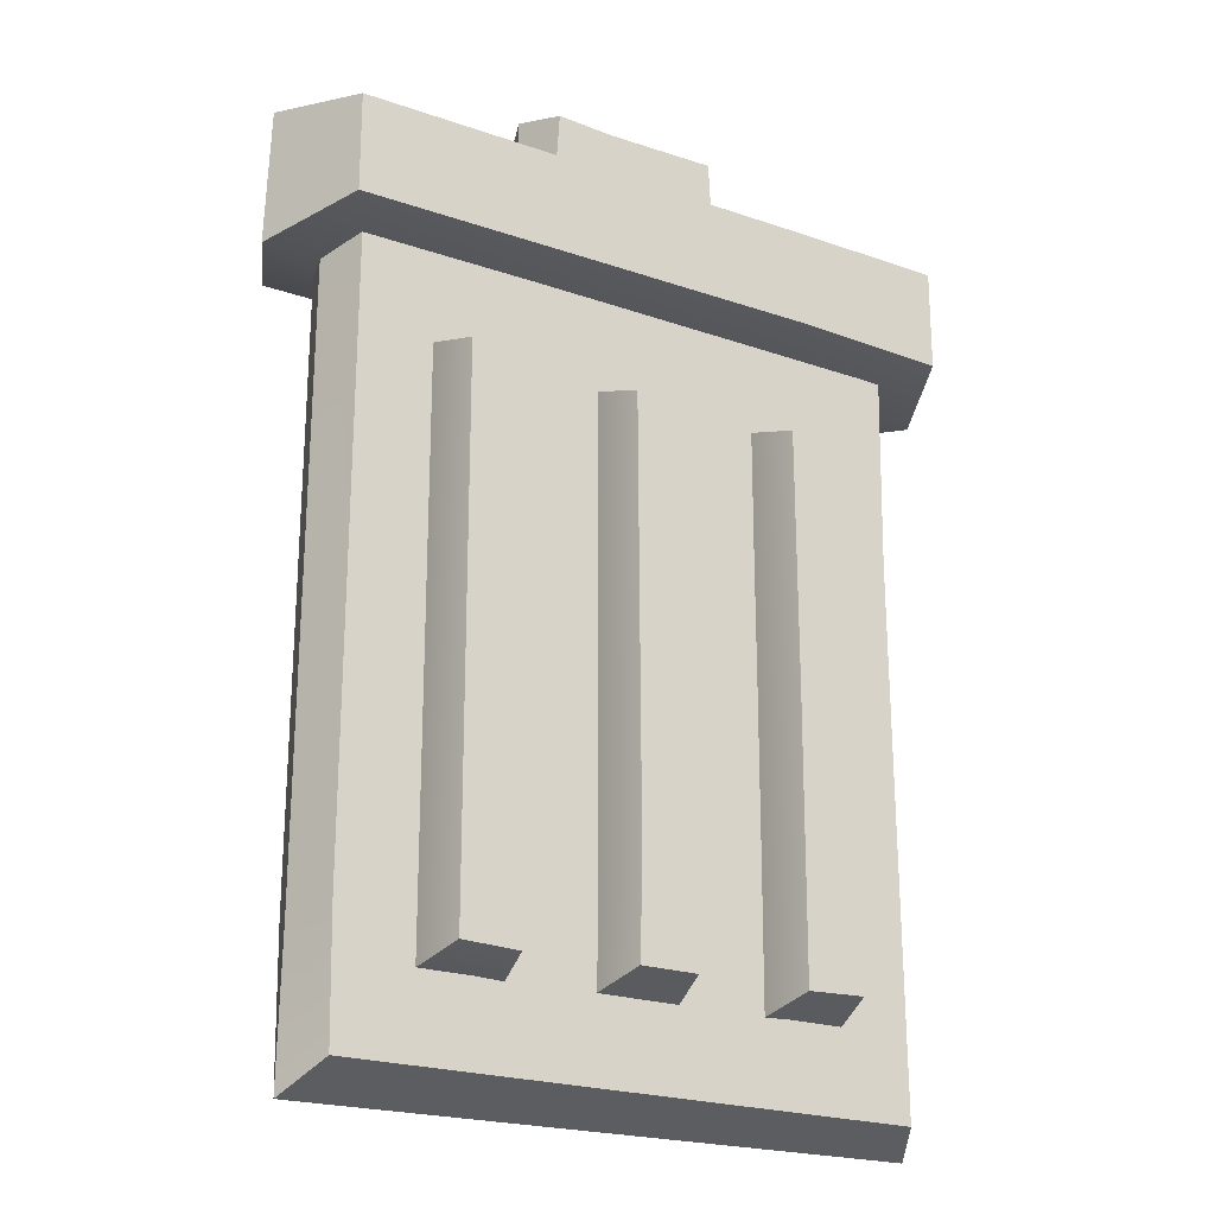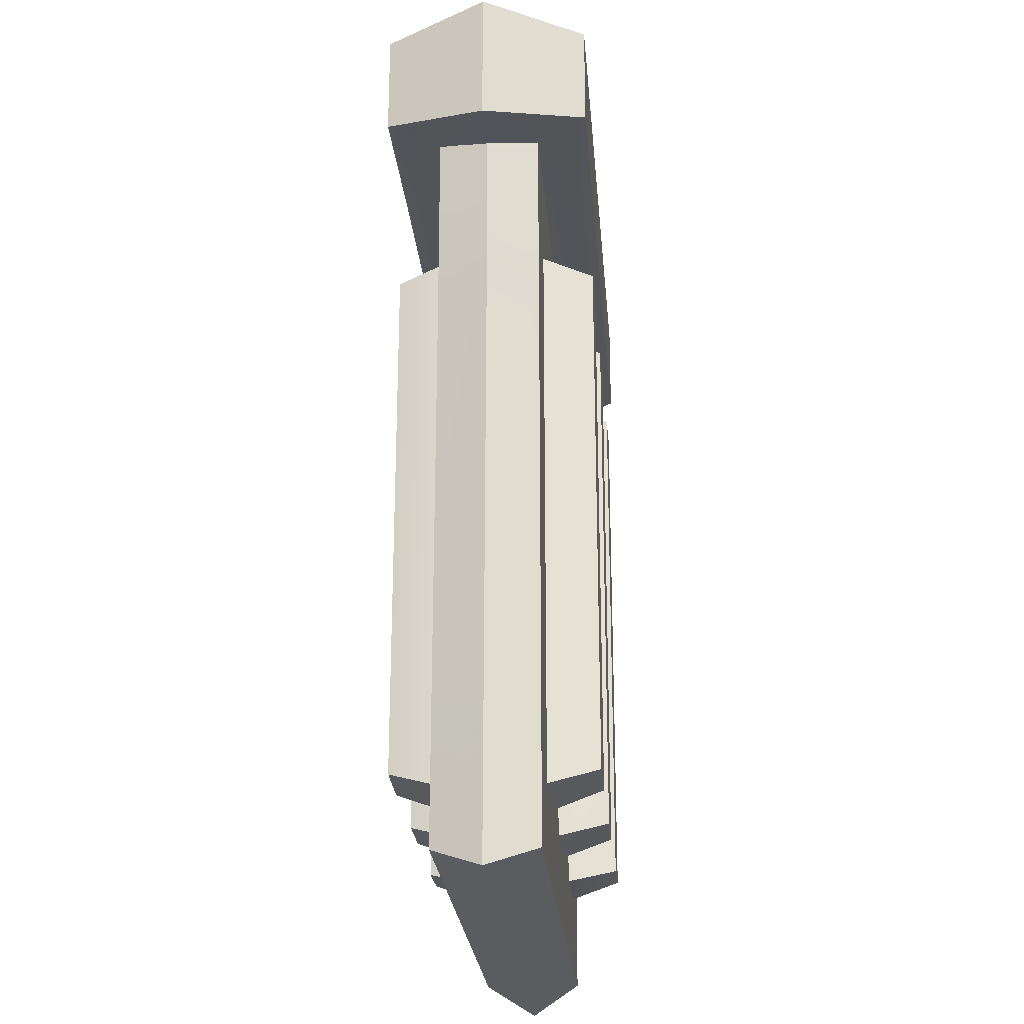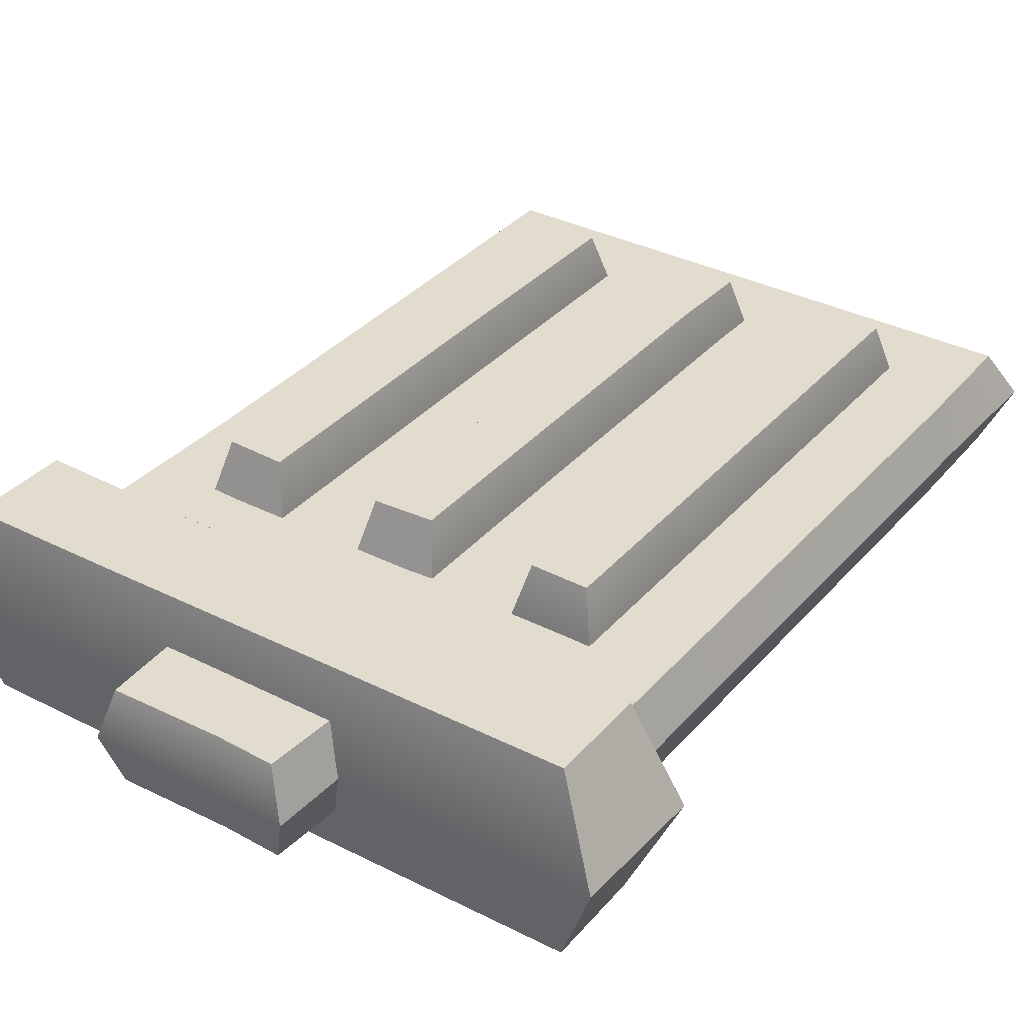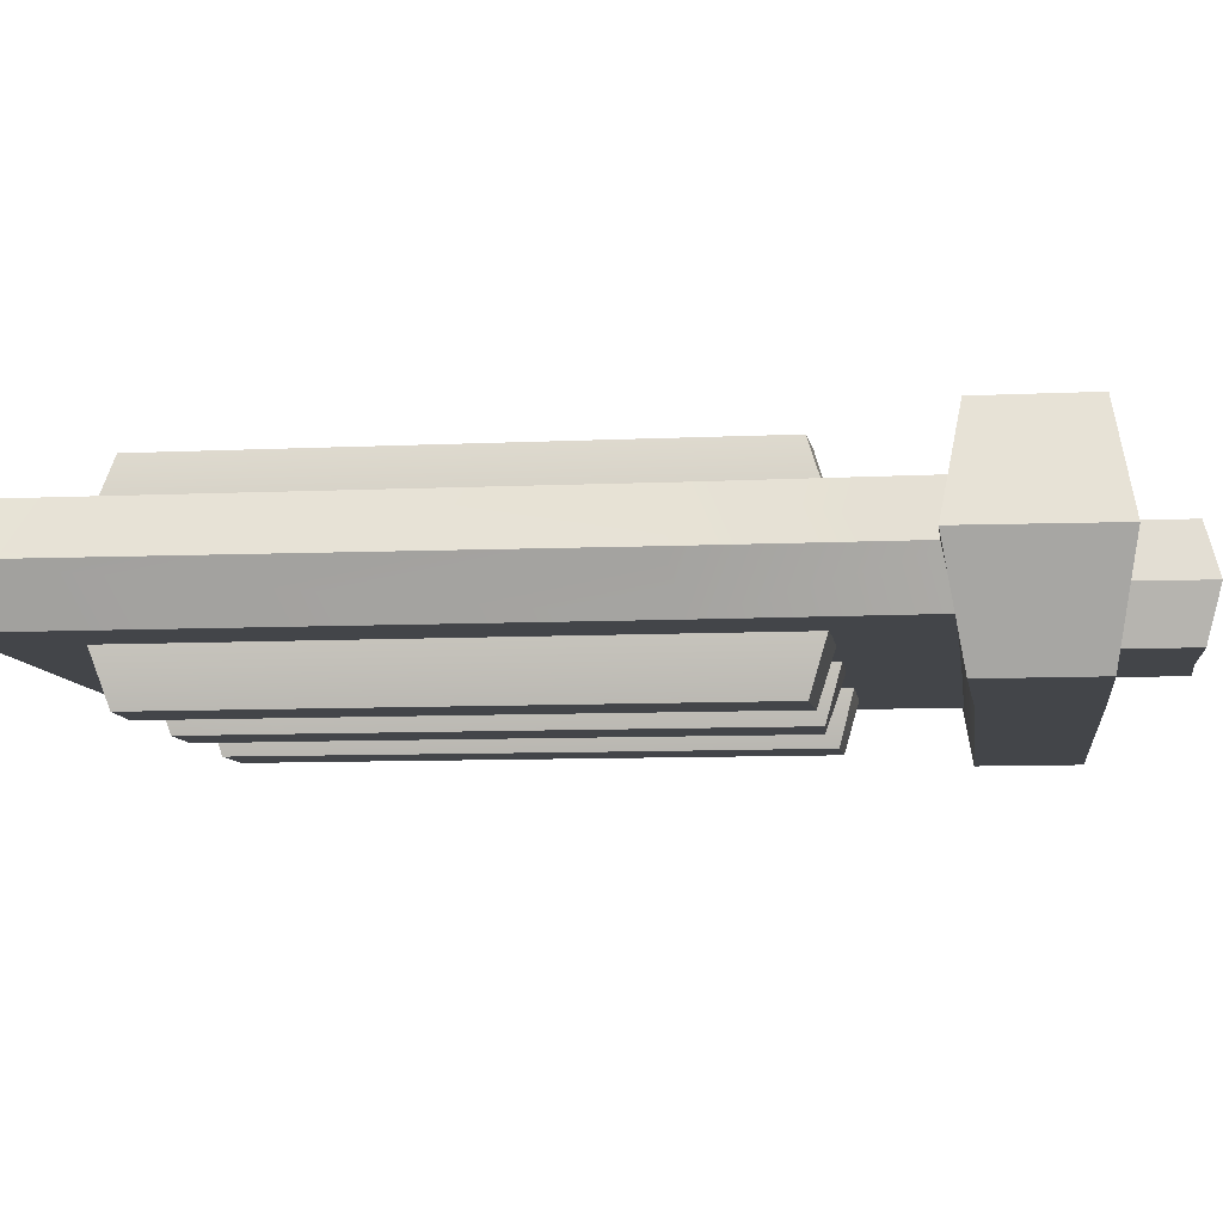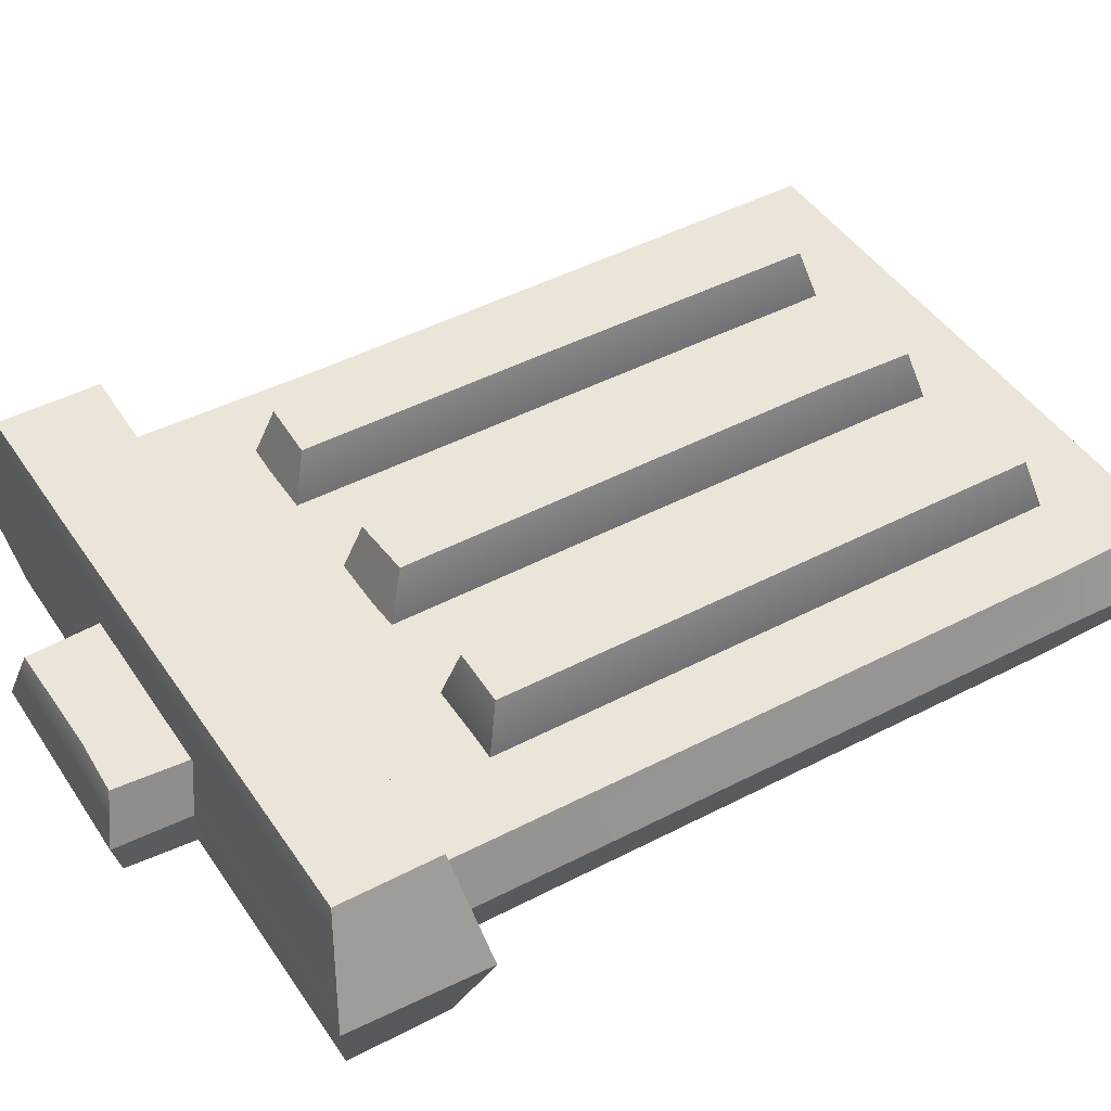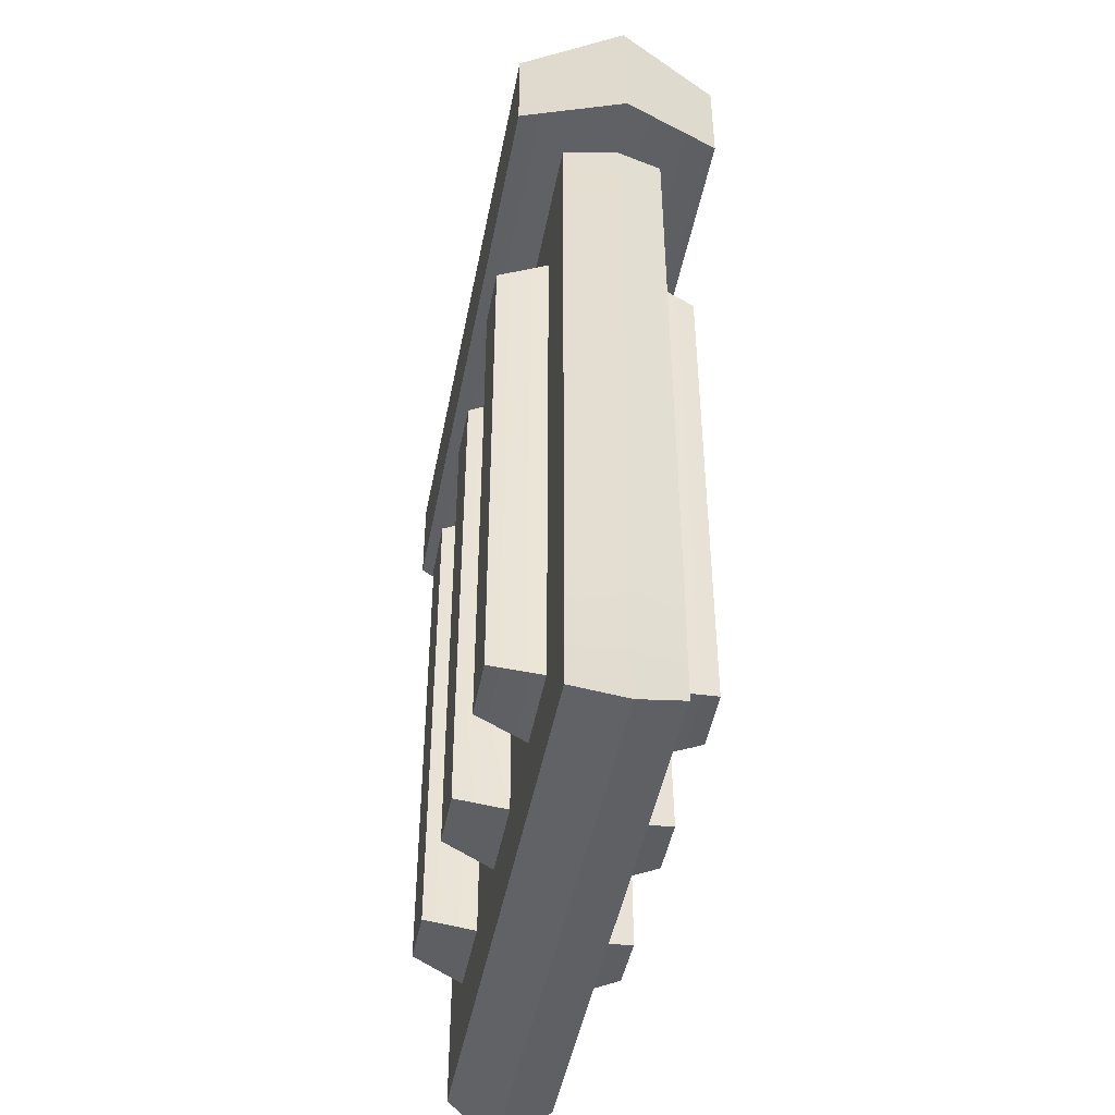
<metadata>
{"format":"obj","ext":"obj","renderer":"f3d","projection":"perspective","resolution":1024,"background":"white","views":[{"elev":-21.9,"azim":-31.8,"up":"+Y"},{"elev":-24.3,"azim":94.7,"up":"+Y"},{"elev":34.6,"azim":-145.5,"up":"+Z"},{"elev":-8.6,"azim":97.5,"up":"+Z"},{"elev":45.0,"azim":-121.3,"up":"+Z"},{"elev":-46.9,"azim":-100.9,"up":"+Y"}]}
</metadata>
<code>
v -12.62 11.55 4
v 12.62 11.55 4
v -12.62 15.47 4
v 12.62 15.61 4
v -14.24 16.29 0
v 14.24 16.29 0
v -14.42 10.87 0
v 14.42 10.87 0
v -1.202 6.825 4
v -1.202 -14.39 4
v 1.202 6.966 4
v 1.135 -14.39 4
v 2.14 8.153 0
v 2.14 -15.58 0
v -2.14 8.153 0
v -2.14 -15.58 0
v -3.564 15.91 2
v 3.564 15.91 2
v -3.375 18.74 2
v 3.422 18.74 2
v -4.024 19.26 0
v 4.024 19.26 0
v -4.165 15.4 0
v 4.165 15.4 0
v -8.02 7.098 4
v -8.02 -14.43 4
v -5.711 7.051 4
v -5.711 -14.52 4
v -4.726 8.153 0
v -4.726 -15.58 0
v -9.005 8.153 0
v -9.005 -15.58 0
v 8.047 6.872 4
v 8.047 -14.3 4
v 5.684 6.966 4
v 5.684 -14.39 4
v 4.726 8.153 0
v 4.726 -15.58 0
v 9.005 8.153 0
v 9.005 -15.58 0
v -11.46 -18.18 2
v 11.46 -18.18 2
v -11.46 12.49 2
v 11.46 12.49 2
v -12.13 11.97 0
v 12.13 11.97 0
v -12.37 -19.31 0
v 12.56 -19.08 0
v 7.245 16.29 0
v 6.339 15.61 4
v 6.339 11.69 4
v 7.245 10.87 0
v 11.32 3.548 2
v 12.13 3.03 0
v -12.27 -13.6 0
v -11.55 -13.08 2
v -1.18 19.26 0
v -1.009 18.65 2
v -1.009 15.91 2
v -1.18 15.4 0
v -4.726 0.3276 0
v -5.811 -0.03155 4
v -8.02 -0.03155 4
v -9.005 0.3276 0
v 2.14 -11.66 0
v 1.202 -10.87 4
v -1.102 -10.87 4
v -2.14 -11.66 0
v 9.005 -2.972 0
v 8.047 -3.046 4
v 5.718 -3.046 4
v 4.726 -2.972 0
v -12.62 11.55 -4
v 12.62 11.55 -4
v -12.62 15.47 -4
v 12.62 15.61 -4
v -1.202 6.825 -4
v -1.202 -14.39 -4
v 1.202 6.966 -4
v 1.135 -14.39 -4
v -3.564 15.91 -2
v 3.564 15.91 -2
v -3.375 18.74 -2
v 3.422 18.74 -2
v -8.02 7.098 -4
v -8.02 -14.43 -4
v -5.711 7.051 -4
v -5.711 -14.52 -4
v 8.047 6.872 -4
v 8.047 -14.3 -4
v 5.684 6.966 -4
v 5.684 -14.39 -4
v -11.46 -18.18 -2
v 11.46 -18.18 -2
v -11.46 12.49 -2
v 11.46 12.49 -2
v 6.339 15.61 -4
v 6.339 11.69 -4
v 11.32 3.548 -2
v -11.55 -13.08 -2
v -1.009 18.65 -2
v -1.009 15.91 -2
v -5.811 -0.03155 -4
v -8.02 -0.03155 -4
v 1.202 -10.87 -4
v -1.102 -10.87 -4
v 8.047 -3.046 -4
v 5.718 -3.046 -4
f 50 51 2 4
f 49 50 4 6
f 51 52 8 2
f 2 8 6 4
f 7 1 3 5
f 66 67 10 12
f 65 66 12 14
f 67 68 16 10
f 10 16 14 12
f 15 9 11 13
f 58 59 18 20
f 57 58 20 22
f 59 60 24 18
f 18 24 22 20
f 23 17 19 21
f 62 63 26 28
f 61 62 28 30
f 63 64 32 26
f 26 32 30 28
f 31 25 27 29
f 70 71 36 34
f 71 72 38 36
f 69 70 34 40
f 34 36 38 40
f 39 37 35 33
f 53 44 43 56
f 43 44 46 45
f 47 48 42 41
f 53 54 46 44
f 43 45 55 56
f 3 50 49 5
f 1 51 50 3
f 7 52 51 1
f 53 56 41 42
f 48 54 53 42
f 47 41 56 55
f 19 58 57 21
f 17 59 58 19
f 23 60 59 17
f 27 62 61 29
f 25 63 62 27
f 31 64 63 25
f 11 66 65 13
f 9 67 66 11
f 15 68 67 9
f 39 33 70 69
f 33 35 71 70
f 35 37 72 71
f 97 76 74 98
f 49 6 76 97
f 98 74 8 52
f 74 76 6 8
f 7 5 75 73
f 105 80 78 106
f 65 14 80 105
f 106 78 16 68
f 78 80 14 16
f 15 13 79 77
f 101 84 82 102
f 57 22 84 101
f 102 82 24 60
f 82 84 22 24
f 23 21 83 81
f 103 88 86 104
f 61 30 88 103
f 104 86 32 64
f 86 88 30 32
f 31 29 87 85
f 107 90 92 108
f 108 92 38 72
f 69 40 90 107
f 90 40 38 92
f 39 89 91 37
f 99 100 95 96
f 95 45 46 96
f 47 93 94 48
f 99 96 46 54
f 95 100 55 45
f 75 5 49 97
f 73 75 97 98
f 7 73 98 52
f 99 94 93 100
f 48 94 99 54
f 47 55 100 93
f 83 21 57 101
f 81 83 101 102
f 23 81 102 60
f 87 29 61 103
f 85 87 103 104
f 31 85 104 64
f 79 13 65 105
f 77 79 105 106
f 15 77 106 68
f 39 69 107 89
f 89 107 108 91
f 91 108 72 37

</code>
